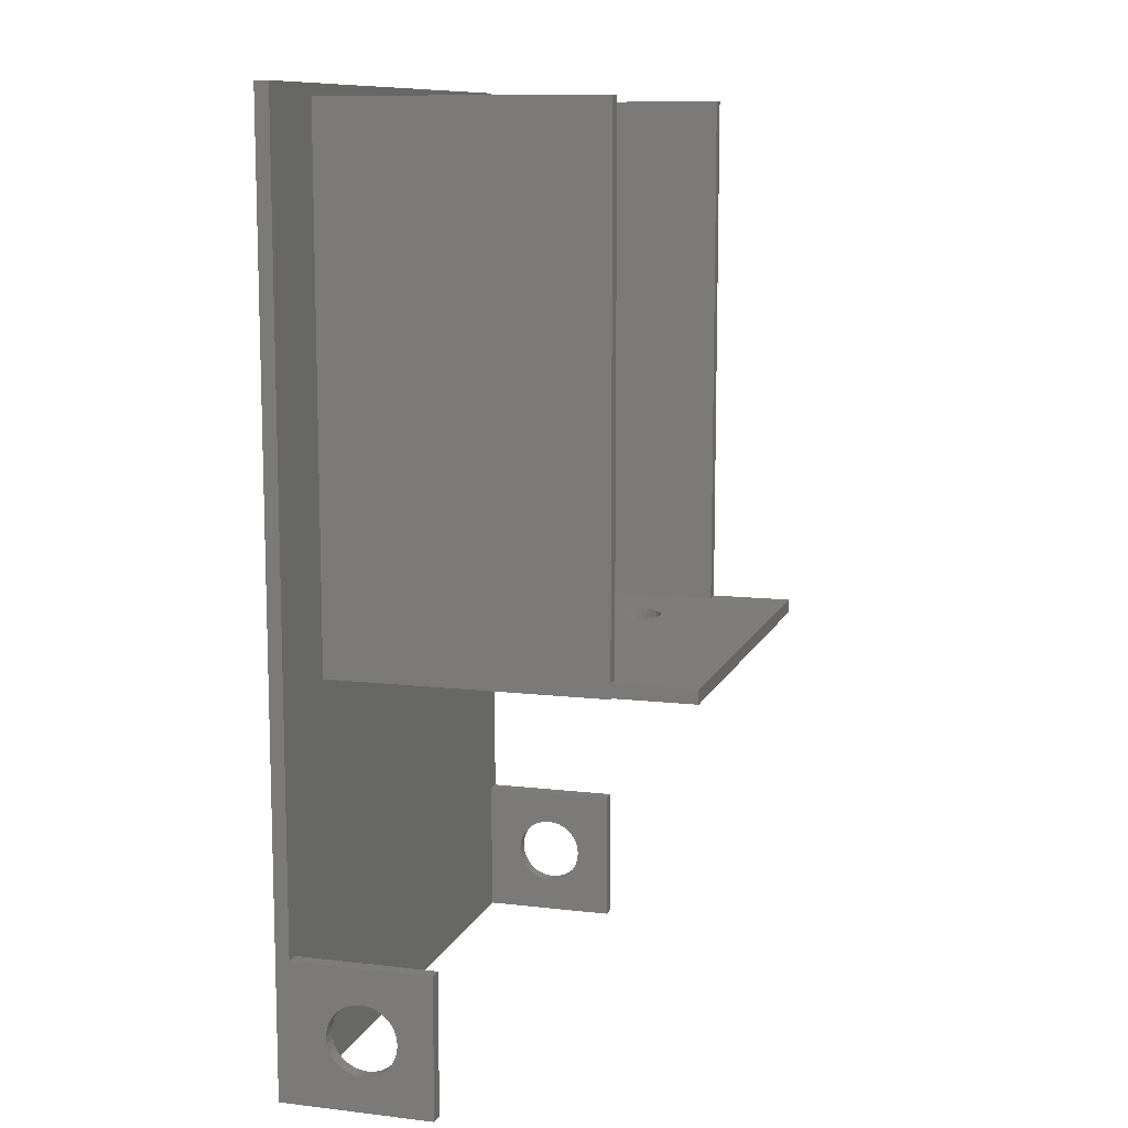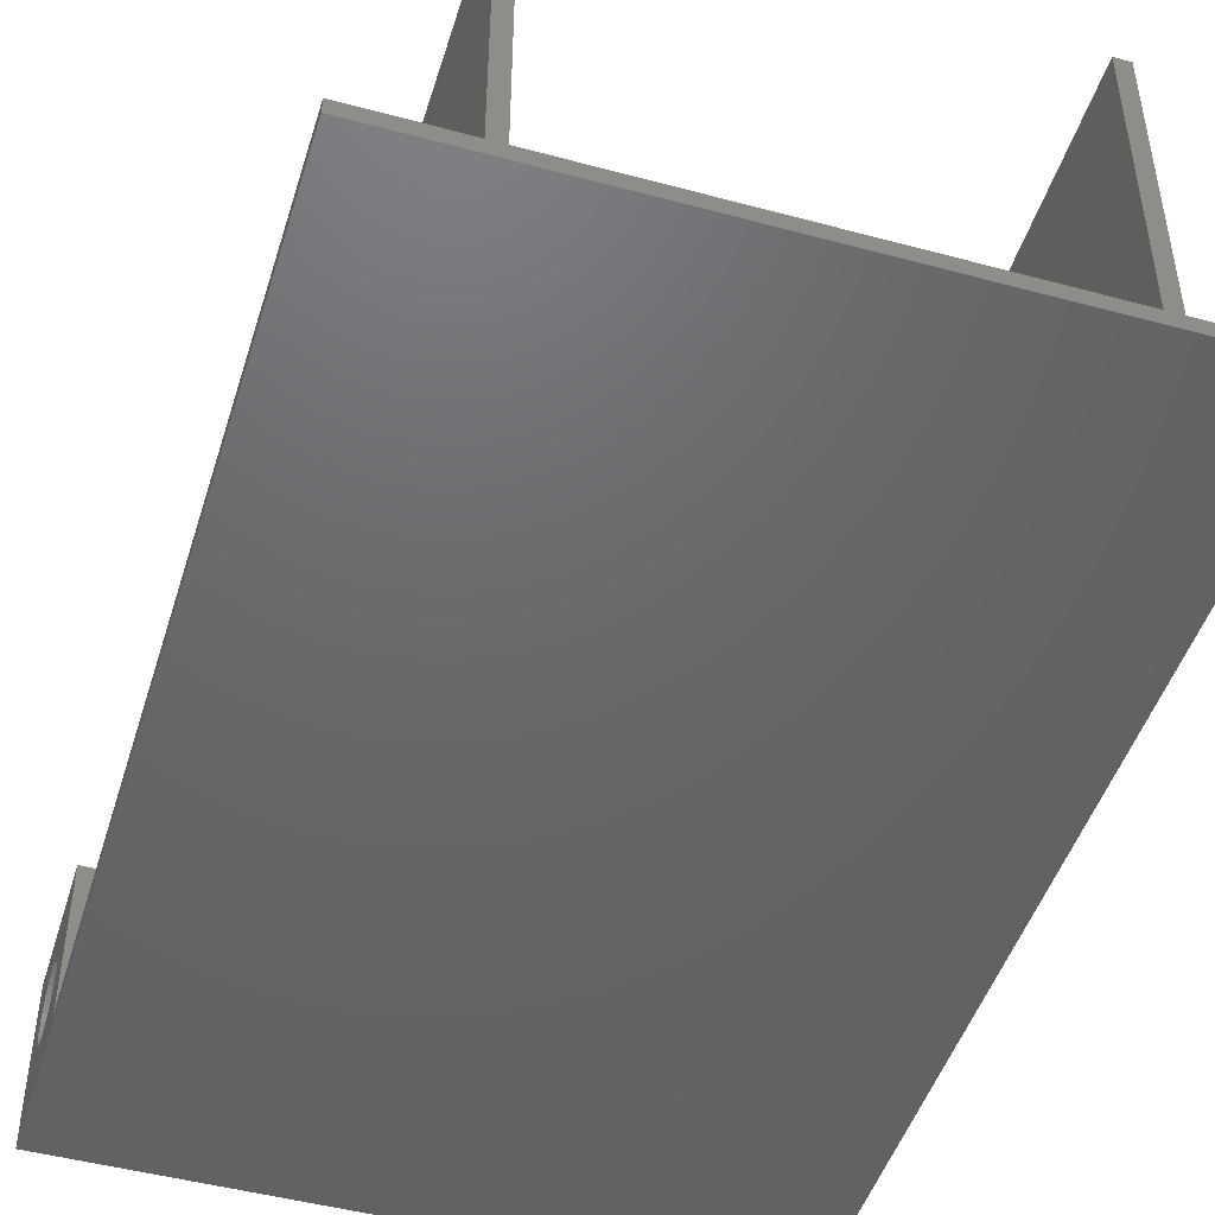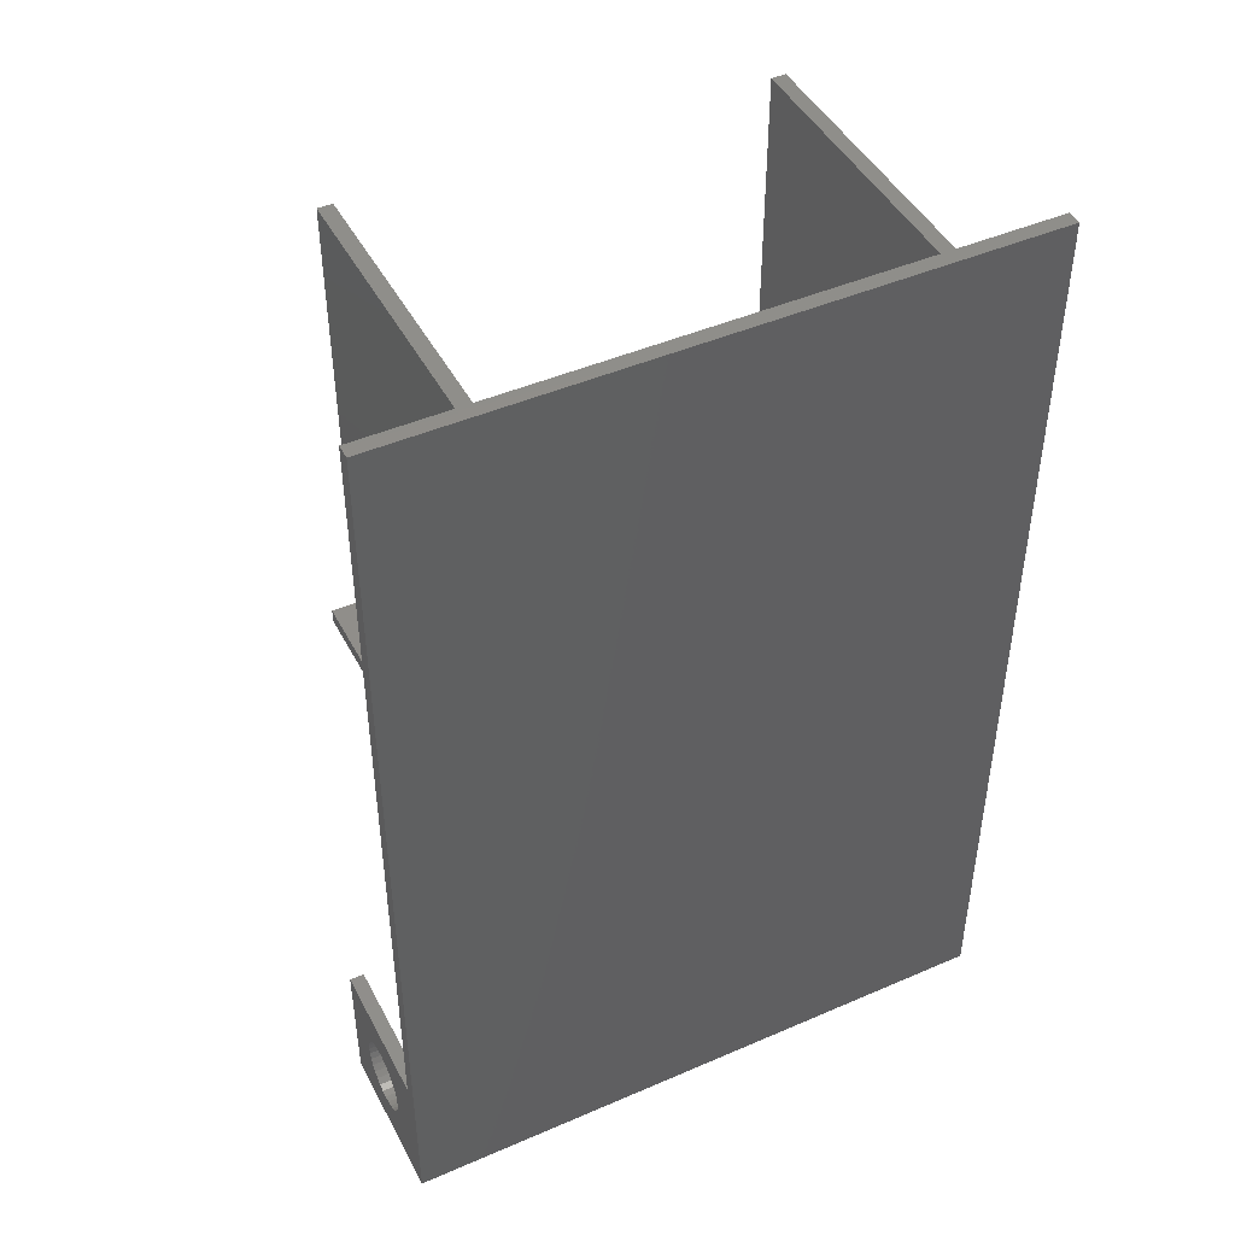
<metadata>
{"format":"stl","ext":"stl","renderer":"f3d","projection":"perspective","resolution":1024,"background":"white","views":[{"elev":10.6,"azim":106.5,"up":"+Z"},{"elev":-47.3,"azim":-17.0,"up":"+Y"},{"elev":45.5,"azim":-26.5,"up":"+Z"}]}
</metadata>
<code>
# stl→obj: 346 verts, 700 faces
v 10 57.5 170.8
v 10 40 170.8
v 100 57.5 170.8
v 13 40 170.8
v 97 40 170.8
v 35 33.5 170.8
v 75 33.5 170.8
v 36.17 33.38 170.8
v 73.83 33.38 170.8
v 37.3 33.04 170.8
v 72.7 33.04 170.8
v 38.33 32.49 170.8
v 71.67 32.49 170.8
v 39.24 31.74 170.8
v 70.76 31.74 170.8
v 39.99 30.83 170.8
v 70.01 30.83 170.8
v 40.54 29.8 170.8
v 69.46 29.8 170.8
v 40.88 28.67 170.8
v 69.12 28.67 170.8
v 41 27.5 170.8
v 69 27.5 170.8
v 40.88 26.33 170.8
v 69.12 26.33 170.8
v 40.54 25.2 170.8
v 69.46 25.2 170.8
v 39.99 24.17 170.8
v 70.01 24.17 170.8
v 39.24 23.26 170.8
v 70.76 23.26 170.8
v 38.33 22.51 170.8
v 71.67 22.51 170.8
v 37.3 21.96 170.8
v 72.7 21.96 170.8
v 36.17 21.62 170.8
v 73.83 21.62 170.8
v 35 21.5 170.8
v 75 21.5 170.8
v 13 -2.5 170.8
v 76.17 21.62 170.8
v 77.3 21.96 170.8
v 30.76 23.26 170.8
v 30.01 24.17 170.8
v 29.46 25.2 170.8
v 29.12 26.33 170.8
v 29 27.5 170.8
v 29.12 28.67 170.8
v 29.46 29.8 170.8
v 30.01 30.83 170.8
v 30.76 31.74 170.8
v 31.67 32.49 170.8
v 32.7 33.04 170.8
v 33.83 33.38 170.8
v 33.83 21.62 170.8
v 32.7 21.96 170.8
v 31.67 22.51 170.8
v 76.17 33.38 170.8
v 77.3 33.04 170.8
v 78.33 32.49 170.8
v 79.24 31.74 170.8
v 79.99 30.83 170.8
v 80.54 29.8 170.8
v 80.88 28.67 170.8
v 81 27.5 170.8
v 80.88 26.33 170.8
v 80.54 25.2 170.8
v 79.99 24.17 170.8
v 79.24 23.26 170.8
v 97 -2.5 170.8
v 78.33 22.51 170.8
v 100 40 170.8
v 13 40 167.8
v 97 40 167.8
v 10 40 167.8
v 76.17 33.38 167.8
v 75 33.5 167.8
v 35 33.5 167.8
v 33.83 33.38 167.8
v 32.7 33.04 167.8
v 31.67 32.49 167.8
v 30.76 31.74 167.8
v 30.01 30.83 167.8
v 29.46 29.8 167.8
v 13 -2.5 167.8
v 100 40 167.8
v 10 57.5 167.8
v 100 57.5 167.8
v 73.83 33.38 167.8
v 36.17 33.38 167.8
v 72.7 33.04 167.8
v 37.3 33.04 167.8
v 71.67 32.49 167.8
v 38.33 32.49 167.8
v 70.76 31.74 167.8
v 39.24 31.74 167.8
v 70.01 30.83 167.8
v 39.99 30.83 167.8
v 69.46 29.8 167.8
v 40.54 29.8 167.8
v 69.12 28.67 167.8
v 40.88 28.67 167.8
v 69 27.5 167.8
v 41 27.5 167.8
v 69.12 26.33 167.8
v 40.88 26.33 167.8
v 69.46 25.2 167.8
v 40.54 25.2 167.8
v 70.01 24.17 167.8
v 39.99 24.17 167.8
v 70.76 23.26 167.8
v 39.24 23.26 167.8
v 71.67 22.51 167.8
v 38.33 22.51 167.8
v 72.7 21.96 167.8
v 37.3 21.96 167.8
v 73.83 21.62 167.8
v 36.17 21.62 167.8
v 75 21.5 167.8
v 35 21.5 167.8
v 97 -2.5 167.8
v 29.12 28.67 167.8
v 29 27.5 167.8
v 29.12 26.33 167.8
v 29.46 25.2 167.8
v 30.01 24.17 167.8
v 30.76 23.26 167.8
v 31.67 22.51 167.8
v 32.7 21.96 167.8
v 33.83 21.62 167.8
v 76.17 21.62 167.8
v 77.3 21.96 167.8
v 78.33 22.51 167.8
v 79.24 23.26 167.8
v 79.99 24.17 167.8
v 80.54 25.2 167.8
v 80.88 26.33 167.8
v 81 27.5 167.8
v 80.88 28.67 167.8
v 80.54 29.8 167.8
v 79.99 30.83 167.8
v 79.24 31.74 167.8
v 78.33 32.49 167.8
v 77.3 33.04 167.8
v 100 -2.5 170.8
v 100 -2.5 167.8
v 10 -2.5 167.8
v 10 -2.5 170.8
v 100 40 167.5
v 97 40 167.5
v 97 -20 167.5
v 97 40 282.5
v 97 -20 282.5
v 100 -20 282.5
v 100 -20 167.5
v 100 40 282.5
v 10 40 282.5
v 13 40 282.5
v 13 -20 282.5
v 13 -20 167.5
v 13 40 167.5
v 10 -20 167.5
v 10 -20 282.5
v 10 40 167.5
v 120 -20 285
v 120 -20 115
v 117 -20 115
v -7 -20 85
v -7 -20 115
v -10 -20 115
v -10 -20 285
v 117 -20 85
v -10 -23 85
v 120 -23 85
v 120 -23 285
v -10 -23 285
v -10 -20 85
v 120 -20 85
v -10 10 85
v -10 -7.87 93.07
v -10 -6.463 92.64
v -10 -5 92.5
v -10 -3.537 92.64
v -10 -2.13 93.07
v -10 -0.8332 93.76
v -10 0.3033 94.7
v -10 1.236 95.83
v -10 1.929 97.13
v -10 2.356 98.54
v -10 2.5 100
v -10 10 115
v -10 -11.93 102.9
v -10 -12.36 101.5
v -10 -12.5 100
v -10 -12.36 98.54
v -10 -11.93 97.13
v -10 -11.24 95.83
v -10 -10.3 94.7
v -10 -9.167 93.76
v -10 2.356 101.5
v -10 1.929 102.9
v -10 1.236 104.2
v -10 0.3033 105.3
v -10 -0.8332 106.2
v -10 -2.13 106.9
v -10 -3.537 107.4
v -10 -5 107.5
v -10 -6.463 107.4
v -10 -7.87 106.9
v -10 -9.167 106.2
v -10 -10.3 105.3
v -10 -11.24 104.2
v -7 10 85
v -7 -2.13 93.07
v -7 -3.537 92.64
v -7 -5 92.5
v -7 -6.463 92.64
v -7 -7.87 93.07
v -7 -9.167 93.76
v -7 -10.3 94.7
v -7 -11.24 95.83
v -7 -11.93 97.13
v -7 -12.36 98.54
v -7 -12.5 100
v -7 10 115
v -7 1.929 102.9
v -7 2.356 101.5
v -7 2.5 100
v -7 2.356 98.54
v -7 1.929 97.13
v -7 1.236 95.83
v -7 0.3033 94.7
v -7 -0.8332 93.76
v -7 -12.36 101.5
v -7 -11.93 102.9
v -7 -11.24 104.2
v -7 -10.3 105.3
v -7 -9.167 106.2
v -7 -7.87 106.9
v -7 -6.463 107.4
v -7 -5 107.5
v -7 -3.537 107.4
v -7 -2.13 106.9
v -7 -0.8332 106.2
v -7 0.3033 105.3
v -7 1.236 104.2
v 120 10 115
v 120 -7.87 106.9
v 120 -6.463 107.4
v 120 -5 107.5
v 120 -3.537 107.4
v 120 -2.13 106.9
v 120 -0.8332 106.2
v 120 0.3033 105.3
v 120 1.236 104.2
v 120 1.929 102.9
v 120 2.356 101.5
v 120 2.5 100
v 120 10 85
v 120 -11.93 97.13
v 120 -12.36 98.54
v 120 -12.5 100
v 120 -12.36 101.5
v 120 -11.93 102.9
v 120 -11.24 104.2
v 120 -10.3 105.3
v 120 -9.167 106.2
v 120 2.356 98.54
v 120 1.929 97.13
v 120 1.236 95.83
v 120 0.3033 94.7
v 120 -0.8332 93.76
v 120 -2.13 93.07
v 120 -3.537 92.64
v 120 -5 92.5
v 120 -6.463 92.64
v 120 -7.87 93.07
v 120 -9.167 93.76
v 120 -10.3 94.7
v 120 -11.24 95.83
v 117 10 115
v 117 -2.13 106.9
v 117 -3.537 107.4
v 117 -5 107.5
v 117 -6.463 107.4
v 117 -7.87 106.9
v 117 -9.167 106.2
v 117 -10.3 105.3
v 117 -11.24 104.2
v 117 -11.93 102.9
v 117 -12.36 101.5
v 117 -12.5 100
v 117 10 85
v 117 1.929 97.13
v 117 2.356 98.54
v 117 2.5 100
v 117 2.356 101.5
v 117 1.929 102.9
v 117 1.236 104.2
v 117 0.3033 105.3
v 117 -0.8332 106.2
v 117 -12.36 98.54
v 117 -11.93 97.13
v 117 -11.24 95.83
v 117 -10.3 94.7
v 117 -9.167 93.76
v 117 -7.87 93.07
v 117 -6.463 92.64
v 117 -5 92.5
v 117 -3.537 92.64
v 117 -2.13 93.07
v 117 -0.8332 93.76
v 117 0.3033 94.7
v 117 1.236 95.83
v 119 -6.463 107.4
v 119 -5 107.5
v 119 -7.87 106.9
v 119 -9.167 106.2
v 119 -10.3 105.3
v 119 -11.24 104.2
v 119 -11.93 102.9
v 119 -12.36 101.5
v 119 -12.5 100
v 119 -12.36 98.54
v 119 -11.93 97.13
v 119 -11.24 95.83
v 119 -10.3 94.7
v 119 -9.167 93.76
v 119 -7.87 93.07
v 119 -6.463 92.64
v 119 -5 92.5
v 119 -3.537 92.64
v 119 -2.13 93.07
v 119 -0.8332 93.76
v 119 0.3033 94.7
v 119 1.236 95.83
v 119 1.929 97.13
v 119 2.356 98.54
v 119 2.5 100
v 119 2.356 101.5
v 119 1.929 102.9
v 119 1.236 104.2
v 119 0.3033 105.3
v 119 -0.8332 106.2
v 119 -2.13 106.9
v 119 -3.537 107.4
f 1 2 3
f 2 4 3
f 3 4 5
f 4 6 5
f 5 6 7
f 6 8 7
f 7 8 9
f 8 10 9
f 9 10 11
f 10 12 11
f 11 12 13
f 12 14 13
f 13 14 15
f 14 16 15
f 15 16 17
f 16 18 17
f 17 18 19
f 18 20 19
f 19 20 21
f 20 22 21
f 21 22 23
f 22 24 23
f 23 24 25
f 24 26 25
f 25 26 27
f 26 28 27
f 27 28 29
f 28 30 29
f 29 30 31
f 30 32 31
f 31 32 33
f 32 34 33
f 33 34 35
f 34 36 35
f 35 36 37
f 36 38 37
f 37 38 39
f 38 40 39
f 39 40 41
f 40 42 41
f 4 40 43
f 4 43 44
f 4 44 45
f 4 45 46
f 4 46 47
f 4 47 48
f 4 48 49
f 4 49 50
f 4 50 51
f 4 51 52
f 4 52 53
f 4 53 54
f 4 54 6
f 40 38 55
f 40 55 56
f 40 56 57
f 40 57 43
f 5 7 58
f 5 58 59
f 5 59 60
f 5 60 61
f 5 61 62
f 5 62 63
f 5 63 64
f 5 64 65
f 5 65 66
f 5 66 67
f 5 67 68
f 5 68 69
f 5 69 70
f 70 69 71
f 70 71 42
f 70 42 40
f 3 5 72
f 73 74 75
f 73 74 76
f 73 76 77
f 73 77 78
f 73 78 79
f 73 79 80
f 73 80 81
f 73 81 82
f 73 82 83
f 73 83 84
f 73 84 85
f 86 74 75
f 86 75 87
f 86 87 88
f 78 89 90
f 89 91 90
f 90 91 92
f 91 93 92
f 92 93 94
f 93 95 94
f 94 95 96
f 95 97 96
f 96 97 98
f 97 99 98
f 98 99 100
f 99 101 100
f 100 101 102
f 101 103 102
f 102 103 104
f 103 105 104
f 104 105 106
f 105 107 106
f 106 107 108
f 107 109 108
f 108 109 110
f 109 111 110
f 110 111 112
f 111 113 112
f 112 113 114
f 113 115 114
f 114 115 116
f 115 117 116
f 116 117 118
f 117 119 118
f 118 119 120
f 119 121 120
f 120 121 85
f 85 84 122
f 85 122 123
f 85 123 124
f 85 124 125
f 85 125 126
f 85 126 127
f 85 127 128
f 85 128 129
f 85 129 130
f 85 130 120
f 121 119 131
f 121 131 132
f 121 132 133
f 121 133 134
f 121 134 135
f 121 135 136
f 121 136 137
f 121 137 138
f 121 138 139
f 121 139 140
f 121 140 74
f 74 140 141
f 74 141 142
f 74 142 143
f 74 143 144
f 74 144 76
f 89 78 77
f 40 85 121
f 40 121 70
f 145 146 86
f 145 86 88
f 145 88 3
f 145 3 72
f 3 88 87
f 3 87 1
f 1 87 75
f 1 75 147
f 1 147 148
f 1 2 148
f 76 7 77
f 76 58 7
f 144 58 76
f 144 59 58
f 143 59 144
f 143 60 59
f 142 60 143
f 142 61 60
f 141 61 142
f 141 62 61
f 140 62 141
f 140 63 62
f 139 63 140
f 139 64 63
f 138 64 139
f 138 65 64
f 137 65 138
f 137 66 65
f 136 66 137
f 136 67 66
f 135 67 136
f 135 68 67
f 134 68 135
f 134 69 68
f 133 69 134
f 133 71 69
f 132 71 133
f 132 42 71
f 131 42 132
f 131 41 42
f 119 41 131
f 119 39 41
f 117 39 119
f 117 37 39
f 115 37 117
f 115 35 37
f 113 35 115
f 113 33 35
f 111 33 113
f 111 31 33
f 109 31 111
f 109 29 31
f 107 29 109
f 107 27 29
f 105 27 107
f 105 25 27
f 103 25 105
f 103 23 25
f 101 23 103
f 101 21 23
f 99 21 101
f 99 19 21
f 97 19 99
f 97 17 19
f 95 17 97
f 95 15 17
f 93 15 95
f 93 13 15
f 91 13 93
f 91 11 13
f 89 11 91
f 89 9 11
f 77 9 89
f 77 7 9
f 90 6 78
f 90 8 6
f 92 8 90
f 92 10 8
f 94 10 92
f 94 12 10
f 96 12 94
f 96 14 12
f 98 14 96
f 98 16 14
f 100 16 98
f 100 18 16
f 102 18 100
f 102 20 18
f 104 20 102
f 104 22 20
f 106 22 104
f 106 24 22
f 108 24 106
f 108 26 24
f 110 26 108
f 110 28 26
f 112 28 110
f 112 30 28
f 114 30 112
f 114 32 30
f 116 32 114
f 116 34 32
f 118 34 116
f 118 36 34
f 120 36 118
f 120 38 36
f 130 38 120
f 130 55 38
f 129 55 130
f 129 56 55
f 128 56 129
f 128 57 56
f 127 57 128
f 127 43 57
f 126 43 127
f 126 44 43
f 125 44 126
f 125 45 44
f 124 45 125
f 124 46 45
f 123 46 124
f 123 47 46
f 122 47 123
f 122 48 47
f 84 48 122
f 84 49 48
f 83 49 84
f 83 50 49
f 82 50 83
f 82 51 50
f 81 51 82
f 81 52 51
f 80 52 81
f 80 53 52
f 79 53 80
f 79 54 53
f 78 54 79
f 78 6 54
f 74 86 149
f 74 149 150
f 74 150 121
f 150 151 121
f 121 151 70
f 151 152 70
f 70 152 5
f 152 151 153
f 146 145 154
f 146 154 155
f 146 155 149
f 146 149 86
f 72 156 154
f 72 154 145
f 151 155 154
f 151 154 153
f 153 154 156
f 153 156 152
f 156 72 5
f 156 5 152
f 150 149 155
f 150 155 151
f 4 2 157
f 4 157 158
f 85 40 159
f 85 159 160
f 85 160 161
f 85 161 73
f 158 159 40
f 158 40 4
f 148 147 162
f 148 162 163
f 148 163 157
f 148 157 2
f 75 164 162
f 75 162 147
f 159 163 162
f 159 162 160
f 160 162 164
f 160 164 161
f 164 75 73
f 164 73 161
f 158 157 163
f 158 163 159
f 165 166 167
f 165 167 168
f 165 168 169
f 165 169 170
f 165 170 171
f 172 168 167
f 173 174 175
f 173 175 176
f 177 173 176
f 177 176 171
f 177 170 171
f 171 176 175
f 171 175 165
f 165 175 174
f 165 174 178
f 165 178 166
f 178 174 173
f 178 173 177
f 178 168 177
f 178 168 172
f 179 177 180
f 179 180 181
f 179 181 182
f 179 182 183
f 179 183 184
f 179 184 185
f 179 185 186
f 179 186 187
f 179 187 188
f 179 188 189
f 179 189 190
f 179 190 191
f 177 170 192
f 177 192 193
f 177 193 194
f 177 194 195
f 177 195 196
f 177 196 197
f 177 197 198
f 177 198 199
f 177 199 180
f 191 190 200
f 191 200 201
f 191 201 202
f 191 202 203
f 191 203 204
f 191 204 205
f 191 205 206
f 191 206 207
f 191 207 208
f 191 208 209
f 191 209 170
f 170 209 210
f 170 210 211
f 170 211 212
f 170 212 192
f 168 213 214
f 168 214 215
f 168 215 216
f 168 216 217
f 168 217 218
f 168 218 219
f 168 219 220
f 168 220 221
f 168 221 222
f 168 222 223
f 168 223 224
f 168 224 169
f 213 225 226
f 213 226 227
f 213 227 228
f 213 228 229
f 213 229 230
f 213 230 231
f 213 231 232
f 213 232 233
f 213 233 214
f 169 224 234
f 169 234 235
f 169 235 236
f 169 236 237
f 169 237 238
f 169 238 239
f 169 239 240
f 169 240 241
f 169 241 242
f 169 242 243
f 169 243 225
f 225 243 244
f 225 244 245
f 225 245 246
f 225 246 226
f 170 169 225
f 170 225 191
f 191 225 213
f 191 213 179
f 179 213 168
f 179 168 177
f 247 166 248
f 247 248 249
f 247 249 250
f 247 250 251
f 247 251 252
f 247 252 253
f 247 253 254
f 247 254 255
f 247 255 256
f 247 256 257
f 247 257 258
f 247 258 259
f 166 178 260
f 166 260 261
f 166 261 262
f 166 262 263
f 166 263 264
f 166 264 265
f 166 265 266
f 166 266 267
f 166 267 248
f 259 258 268
f 259 268 269
f 259 269 270
f 259 270 271
f 259 271 272
f 259 272 273
f 259 273 274
f 259 274 275
f 259 275 276
f 259 276 277
f 259 277 178
f 178 277 278
f 178 278 279
f 178 279 280
f 178 280 260
f 167 281 282
f 167 282 283
f 167 283 284
f 167 284 285
f 167 285 286
f 167 286 287
f 167 287 288
f 167 288 289
f 167 289 290
f 167 290 291
f 167 291 292
f 167 292 172
f 281 293 294
f 281 294 295
f 281 295 296
f 281 296 297
f 281 297 298
f 281 298 299
f 281 299 300
f 281 300 301
f 281 301 282
f 172 292 302
f 172 302 303
f 172 303 304
f 172 304 305
f 172 305 306
f 172 306 307
f 172 307 308
f 172 308 309
f 172 309 310
f 172 310 311
f 172 311 293
f 293 311 312
f 293 312 313
f 293 313 314
f 293 314 294
f 178 172 293
f 178 293 259
f 259 293 281
f 259 281 247
f 247 281 167
f 247 167 166
f 315 250 249
f 315 316 250
f 317 249 248
f 317 315 249
f 318 248 267
f 318 317 248
f 319 267 266
f 319 318 267
f 320 266 265
f 320 319 266
f 321 265 264
f 321 320 265
f 322 264 263
f 322 321 264
f 323 263 262
f 323 322 263
f 324 262 261
f 324 323 262
f 325 261 260
f 325 324 261
f 326 260 280
f 326 325 260
f 327 280 279
f 327 326 280
f 328 279 278
f 328 327 279
f 329 278 277
f 329 328 278
f 330 277 276
f 330 329 277
f 331 276 275
f 331 330 276
f 332 275 274
f 332 331 275
f 333 274 273
f 333 332 274
f 334 273 272
f 334 333 273
f 335 272 271
f 335 334 272
f 336 271 270
f 336 335 271
f 337 270 269
f 337 336 270
f 338 269 268
f 338 337 269
f 339 268 258
f 339 338 268
f 340 258 257
f 340 339 258
f 341 257 256
f 341 340 257
f 342 256 255
f 342 341 256
f 343 255 254
f 343 342 255
f 344 254 253
f 344 343 254
f 345 253 252
f 345 344 253
f 346 252 251
f 346 345 252
f 316 251 250
f 316 346 251
f 283 316 284
f 283 346 316
f 282 346 283
f 282 345 346
f 301 345 282
f 301 344 345
f 300 344 301
f 300 343 344
f 299 343 300
f 299 342 343
f 298 342 299
f 298 341 342
f 297 341 298
f 297 340 341
f 296 340 297
f 296 339 340
f 295 339 296
f 295 338 339
f 294 338 295
f 294 337 338
f 314 337 294
f 314 336 337
f 313 336 314
f 313 335 336
f 312 335 313
f 312 334 335
f 311 334 312
f 311 333 334
f 310 333 311
f 310 332 333
f 309 332 310
f 309 331 332
f 308 331 309
f 308 330 331
f 307 330 308
f 307 329 330
f 306 329 307
f 306 328 329
f 305 328 306
f 305 327 328
f 304 327 305
f 304 326 327
f 303 326 304
f 303 325 326
f 302 325 303
f 302 324 325
f 292 324 302
f 292 323 324
f 291 323 292
f 291 322 323
f 290 322 291
f 290 321 322
f 289 321 290
f 289 320 321
f 288 320 289
f 288 319 320
f 287 319 288
f 287 318 319
f 286 318 287
f 286 317 318
f 285 317 286
f 285 315 317
f 284 315 285
f 284 316 315
f 206 241 207
f 206 242 241
f 205 242 206
f 205 243 242
f 204 243 205
f 204 244 243
f 203 244 204
f 203 245 244
f 202 245 203
f 202 246 245
f 201 246 202
f 201 226 246
f 200 226 201
f 200 227 226
f 190 227 200
f 190 228 227
f 189 228 190
f 189 229 228
f 188 229 189
f 188 230 229
f 187 230 188
f 187 231 230
f 186 231 187
f 186 232 231
f 185 232 186
f 185 233 232
f 184 233 185
f 184 214 233
f 183 214 184
f 183 215 214
f 182 215 183
f 182 216 215
f 181 216 182
f 181 217 216
f 180 217 181
f 180 218 217
f 199 218 180
f 199 219 218
f 198 219 199
f 198 220 219
f 197 220 198
f 197 221 220
f 196 221 197
f 196 222 221
f 195 222 196
f 195 223 222
f 194 223 195
f 194 224 223
f 193 224 194
f 193 234 224
f 192 234 193
f 192 235 234
f 212 235 192
f 212 236 235
f 211 236 212
f 211 237 236
f 210 237 211
f 210 238 237
f 209 238 210
f 209 239 238
f 208 239 209
f 208 240 239
f 207 240 208
f 207 241 240

</code>
